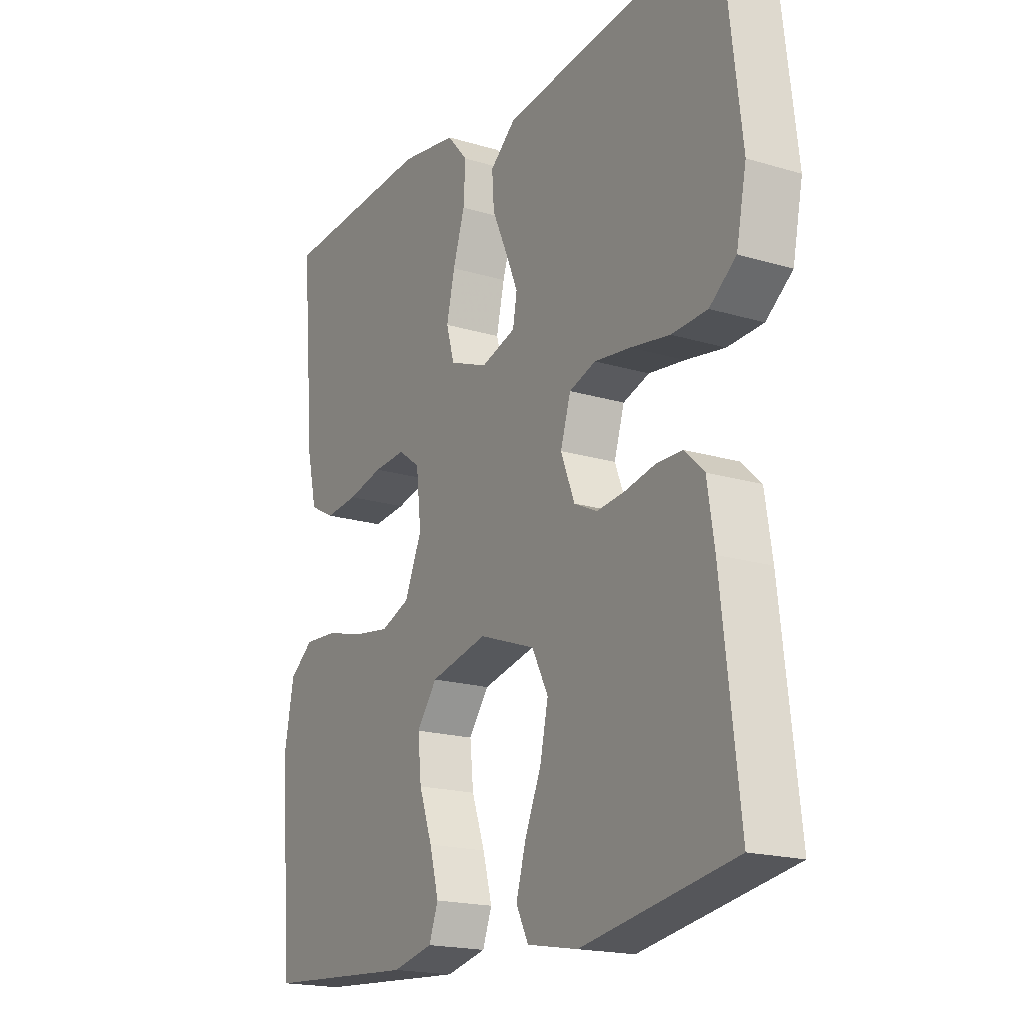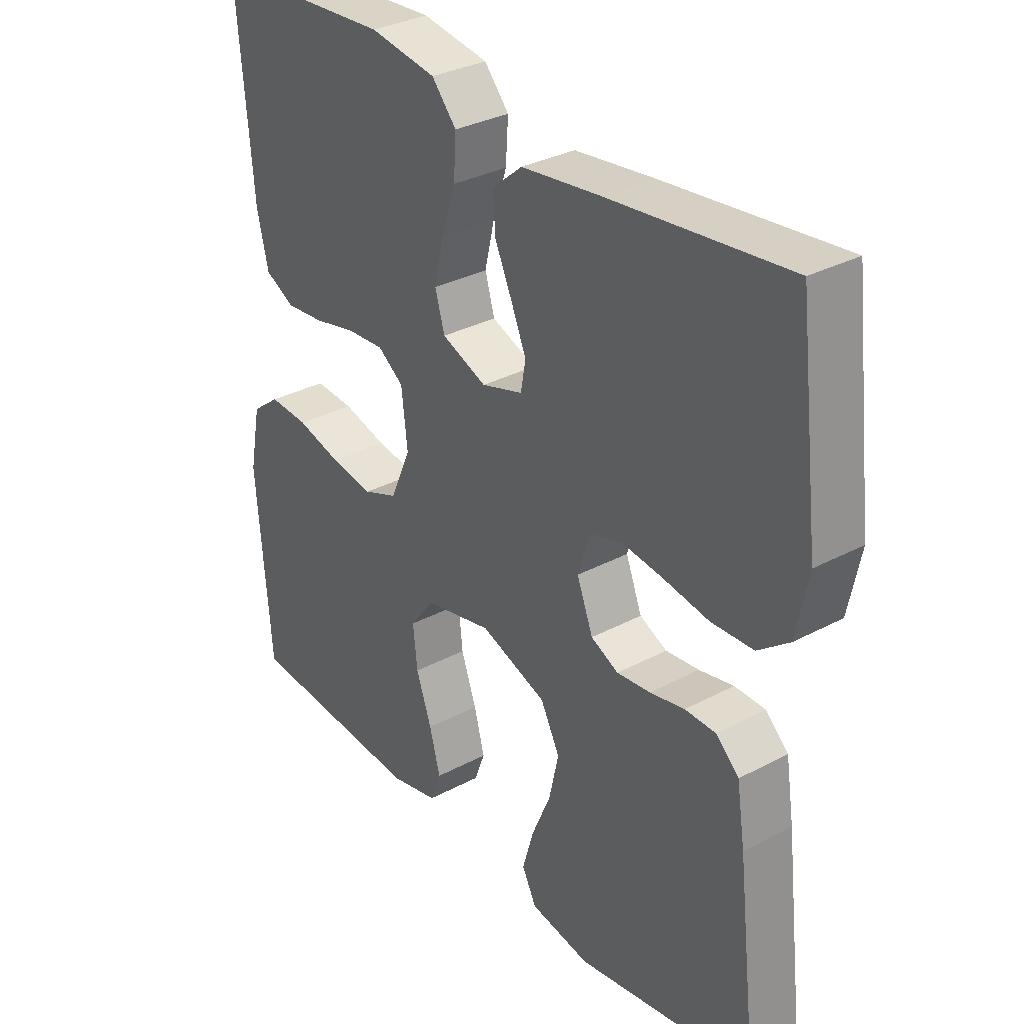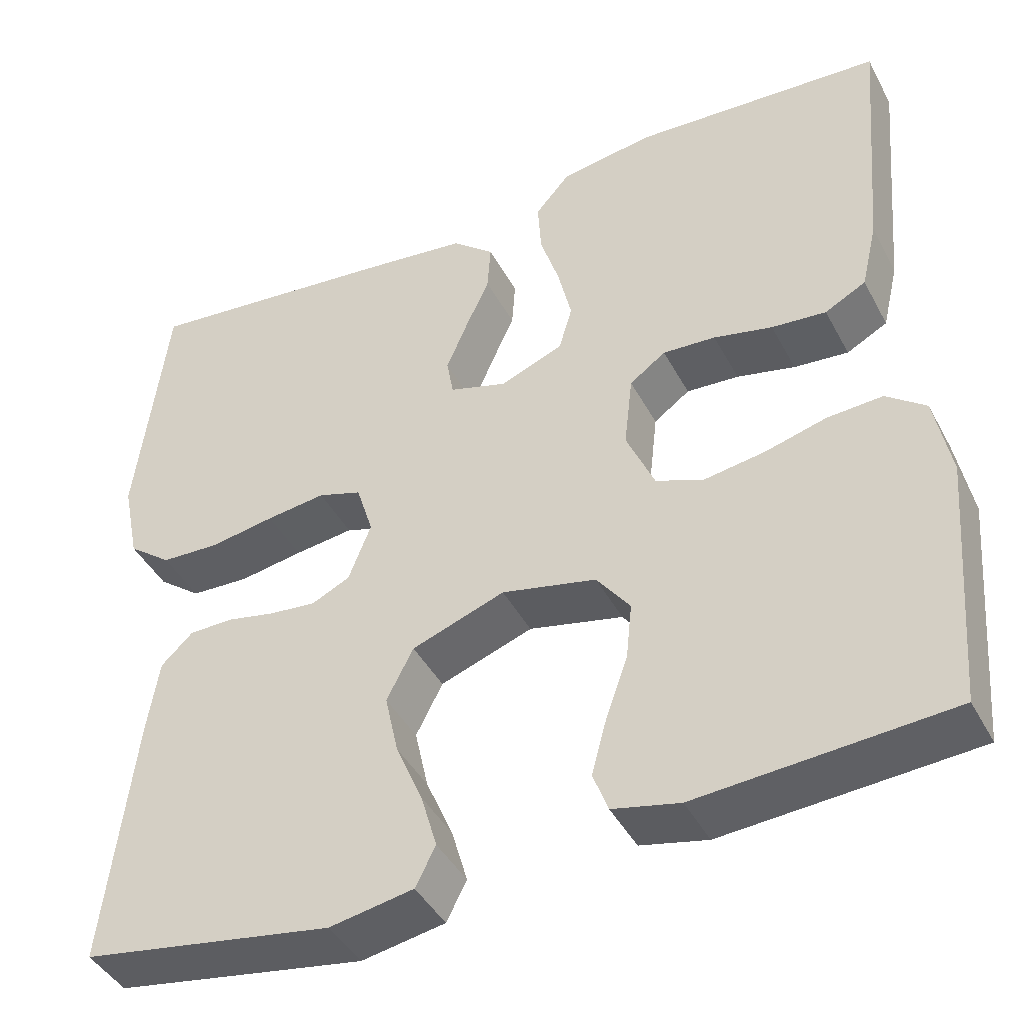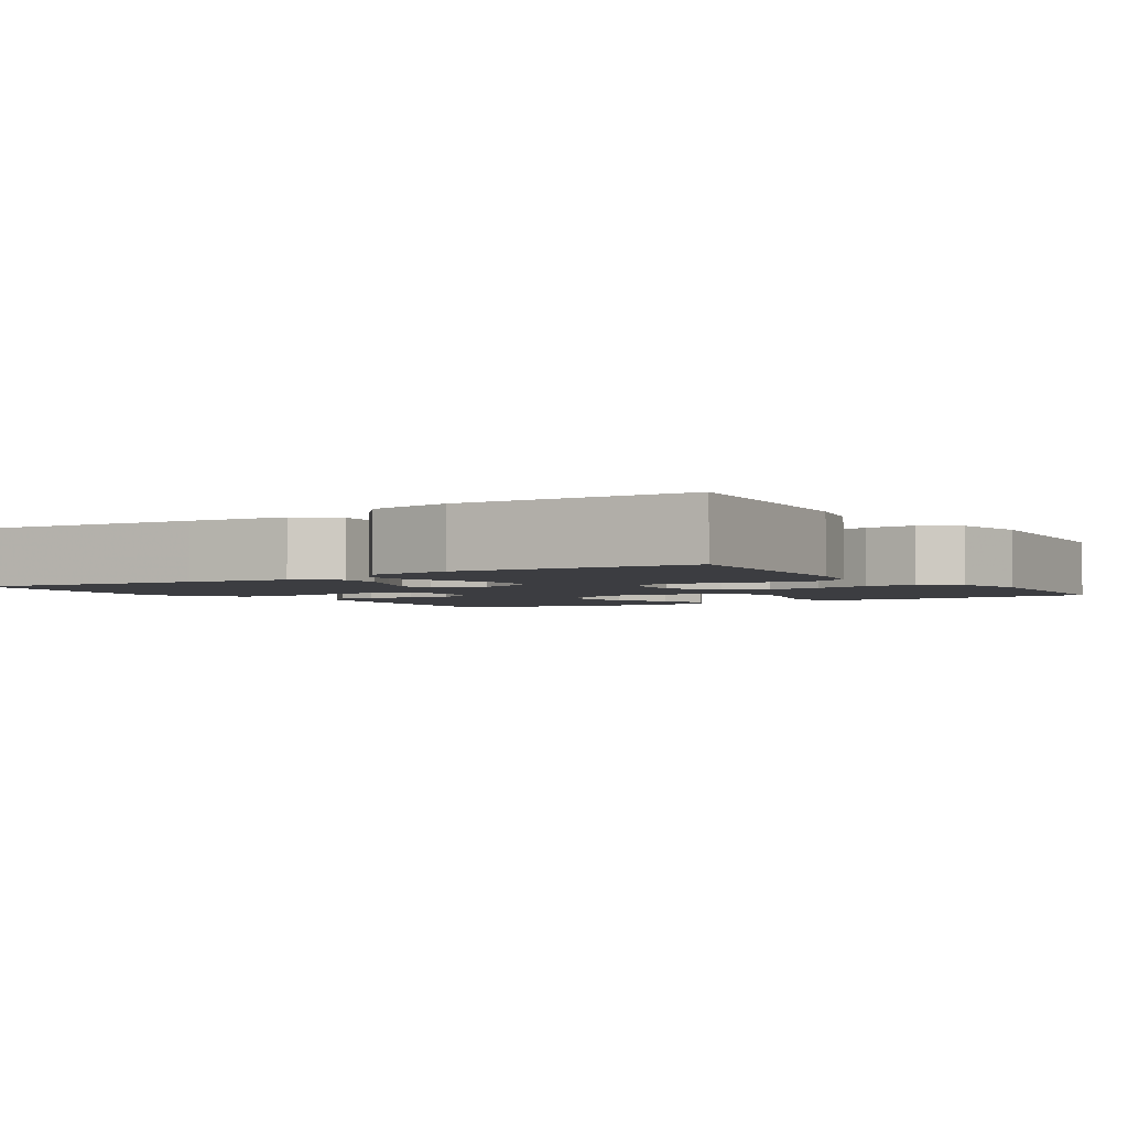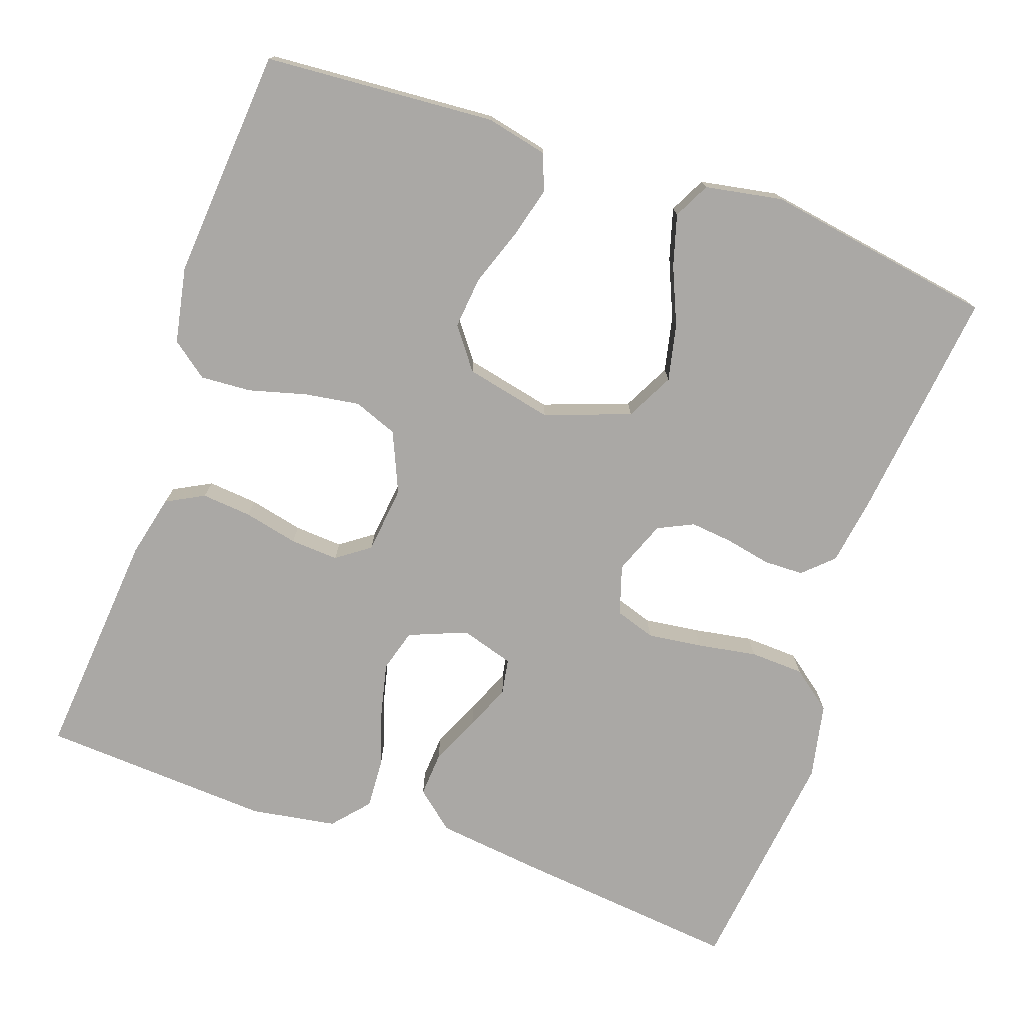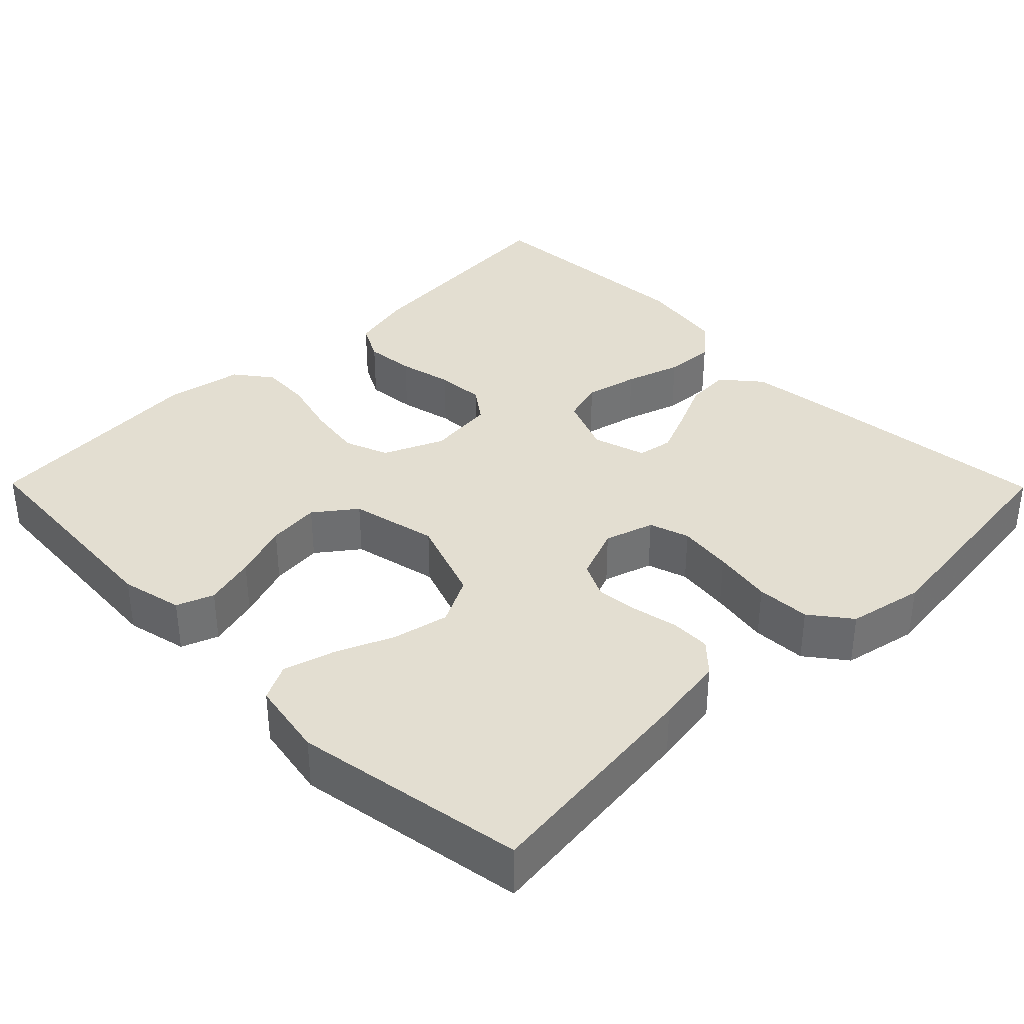
<metadata>
{"format":"obj","ext":"obj","renderer":"f3d","projection":"perspective","resolution":1024,"background":"white","views":[{"elev":-18.6,"azim":-120.1,"up":"+Z"},{"elev":32.2,"azim":-126.8,"up":"+Z"},{"elev":-42.8,"azim":26.3,"up":"+Z"},{"elev":-2.8,"azim":33.3,"up":"+Y"},{"elev":-75.2,"azim":160.8,"up":"+Y"},{"elev":36.2,"azim":-134.6,"up":"+Y"}]}
</metadata>
<code>
v -0.5 0.07 -0.5
v -0.465 0.07 -0.2
v -0.451 0.07 -0.11
v -0.413 0.07 -0.074
v -0.361 0.07 -0.073
v -0.303 0.07 -0.085
v -0.247 0.07 -0.091
v -0.201 0.07 -0.069
v -0.174 0.07 0
v -0.194 0.07 0.064
v -0.246 0.07 0.081
v -0.317 0.07 0.072
v -0.394 0.07 0.059
v -0.464 0.07 0.062
v -0.516 0.07 0.102
v -0.536 0.07 0.2
v -0.5 0.07 0.5
v -0.2 0.07 0.468
v -0.069 0.07 0.452
v -0.019 0.07 0.41
v -0.023 0.07 0.352
v -0.052 0.07 0.288
v -0.077 0.07 0.229
v -0.069 0.07 0.183
v 0 0.07 0.162
v 0.075 0.07 0.192
v 0.091 0.07 0.247
v 0.075 0.07 0.316
v 0.052 0.07 0.388
v 0.048 0.07 0.453
v 0.089 0.07 0.5
v 0.2 0.07 0.518
v 0.5 0.07 0.5
v 0.474 0.07 0.2
v 0.455 0.07 0.119
v 0.406 0.07 0.093
v 0.341 0.07 0.099
v 0.271 0.07 0.115
v 0.208 0.07 0.119
v 0.165 0.07 0.088
v 0.155 0.07 0
v 0.189 0.07 -0.078
v 0.246 0.07 -0.1
v 0.318 0.07 -0.089
v 0.392 0.07 -0.069
v 0.458 0.07 -0.065
v 0.505 0.07 -0.101
v 0.524 0.07 -0.2
v 0.5 0.07 -0.5
v 0.2 0.07 -0.521
v 0.12 0.07 -0.503
v 0.102 0.07 -0.455
v 0.12 0.07 -0.388
v 0.146 0.07 -0.315
v 0.153 0.07 -0.247
v 0.113 0.07 -0.194
v 0 0.07 -0.169
v -0.111 0.07 -0.209
v -0.143 0.07 -0.271
v -0.127 0.07 -0.344
v -0.095 0.07 -0.419
v -0.076 0.07 -0.485
v -0.1 0.07 -0.532
v -0.2 0.07 -0.55
v -0.5 0 -0.5
v -0.465 0 -0.2
v -0.451 0 -0.11
v -0.413 0 -0.074
v -0.361 0 -0.073
v -0.303 0 -0.085
v -0.247 0 -0.091
v -0.201 0 -0.069
v -0.174 0 0
v -0.194 0 0.064
v -0.246 0 0.081
v -0.317 0 0.072
v -0.394 0 0.059
v -0.464 0 0.062
v -0.516 0 0.102
v -0.536 0 0.2
v -0.5 0 0.5
v -0.2 0 0.468
v -0.069 0 0.452
v -0.019 0 0.41
v -0.023 0 0.352
v -0.052 0 0.288
v -0.077 0 0.229
v -0.069 0 0.183
v 0 0 0.162
v 0.075 0 0.192
v 0.091 0 0.247
v 0.075 0 0.316
v 0.052 0 0.388
v 0.048 0 0.453
v 0.089 0 0.5
v 0.2 0 0.518
v 0.5 0 0.5
v 0.474 0 0.2
v 0.455 0 0.119
v 0.406 0 0.093
v 0.341 0 0.099
v 0.271 0 0.115
v 0.208 0 0.119
v 0.165 0 0.088
v 0.155 0 0
v 0.189 0 -0.078
v 0.246 0 -0.1
v 0.318 0 -0.089
v 0.392 0 -0.069
v 0.458 0 -0.065
v 0.505 0 -0.101
v 0.524 0 -0.2
v 0.5 0 -0.5
v 0.2 0 -0.521
v 0.12 0 -0.503
v 0.102 0 -0.455
v 0.12 0 -0.388
v 0.146 0 -0.315
v 0.153 0 -0.247
v 0.113 0 -0.194
v 0 0 -0.169
v -0.111 0 -0.209
v -0.143 0 -0.271
v -0.127 0 -0.344
v -0.095 0 -0.419
v -0.076 0 -0.485
v -0.1 0 -0.532
v -0.2 0 -0.55
f 60 61 62 63
f 59 60 63 64
f 51 52 53 54
f 49 50 51 54
f 49 54 55
f 48 49 55 56
f 44 45 46 47
f 43 44 47 48
f 35 36 37 38
f 35 38 39
f 34 35 39
f 33 34 39
f 32 33 39 40
f 28 29 30 31
f 27 28 31 32
f 26 27 32 40
f 19 20 21 22
f 19 22 23
f 18 19 23
f 17 18 23 24
f 15 16 17 24
f 12 13 14 15
f 11 12 15 24
f 3 4 5 6
f 3 6 7
f 2 3 7
f 59 64 1 2
f 58 59 2 7
f 57 58 7 8
f 43 48 56 57
f 42 43 57 8
f 41 42 8 9
f 25 26 40 41
f 25 41 9 10
f 10 11 24 25
f 127 126 125 124
f 128 127 124 123
f 118 117 116 115
f 118 115 114 113
f 119 118 113
f 120 119 113 112
f 111 110 109 108
f 112 111 108 107
f 102 101 100 99
f 103 102 99
f 103 99 98
f 103 98 97
f 104 103 97 96
f 95 94 93 92
f 96 95 92 91
f 104 96 91 90
f 86 85 84 83
f 87 86 83
f 87 83 82
f 88 87 82 81
f 88 81 80 79
f 79 78 77 76
f 88 79 76 75
f 70 69 68 67
f 71 70 67
f 71 67 66
f 66 65 128 123
f 71 66 123 122
f 72 71 122 121
f 121 120 112 107
f 72 121 107 106
f 73 72 106 105
f 105 104 90 89
f 74 73 105 89
f 89 88 75 74
f 1 65 66 2
f 2 66 67 3
f 3 67 68 4
f 4 68 69 5
f 5 69 70 6
f 6 70 71 7
f 7 71 72 8
f 8 72 73 9
f 9 73 74 10
f 10 74 75 11
f 11 75 76 12
f 12 76 77 13
f 13 77 78 14
f 14 78 79 15
f 15 79 80 16
f 16 80 81 17
f 17 81 82 18
f 18 82 83 19
f 19 83 84 20
f 20 84 85 21
f 21 85 86 22
f 22 86 87 23
f 23 87 88 24
f 24 88 89 25
f 25 89 90 26
f 26 90 91 27
f 27 91 92 28
f 28 92 93 29
f 29 93 94 30
f 30 94 95 31
f 31 95 96 32
f 32 96 97 33
f 33 97 98 34
f 34 98 99 35
f 35 99 100 36
f 36 100 101 37
f 37 101 102 38
f 38 102 103 39
f 39 103 104 40
f 40 104 105 41
f 41 105 106 42
f 42 106 107 43
f 43 107 108 44
f 44 108 109 45
f 45 109 110 46
f 46 110 111 47
f 47 111 112 48
f 48 112 113 49
f 49 113 114 50
f 50 114 115 51
f 51 115 116 52
f 52 116 117 53
f 53 117 118 54
f 54 118 119 55
f 55 119 120 56
f 56 120 121 57
f 57 121 122 58
f 58 122 123 59
f 59 123 124 60
f 60 124 125 61
f 61 125 126 62
f 62 126 127 63
f 63 127 128 64
f 64 128 65 1

</code>
